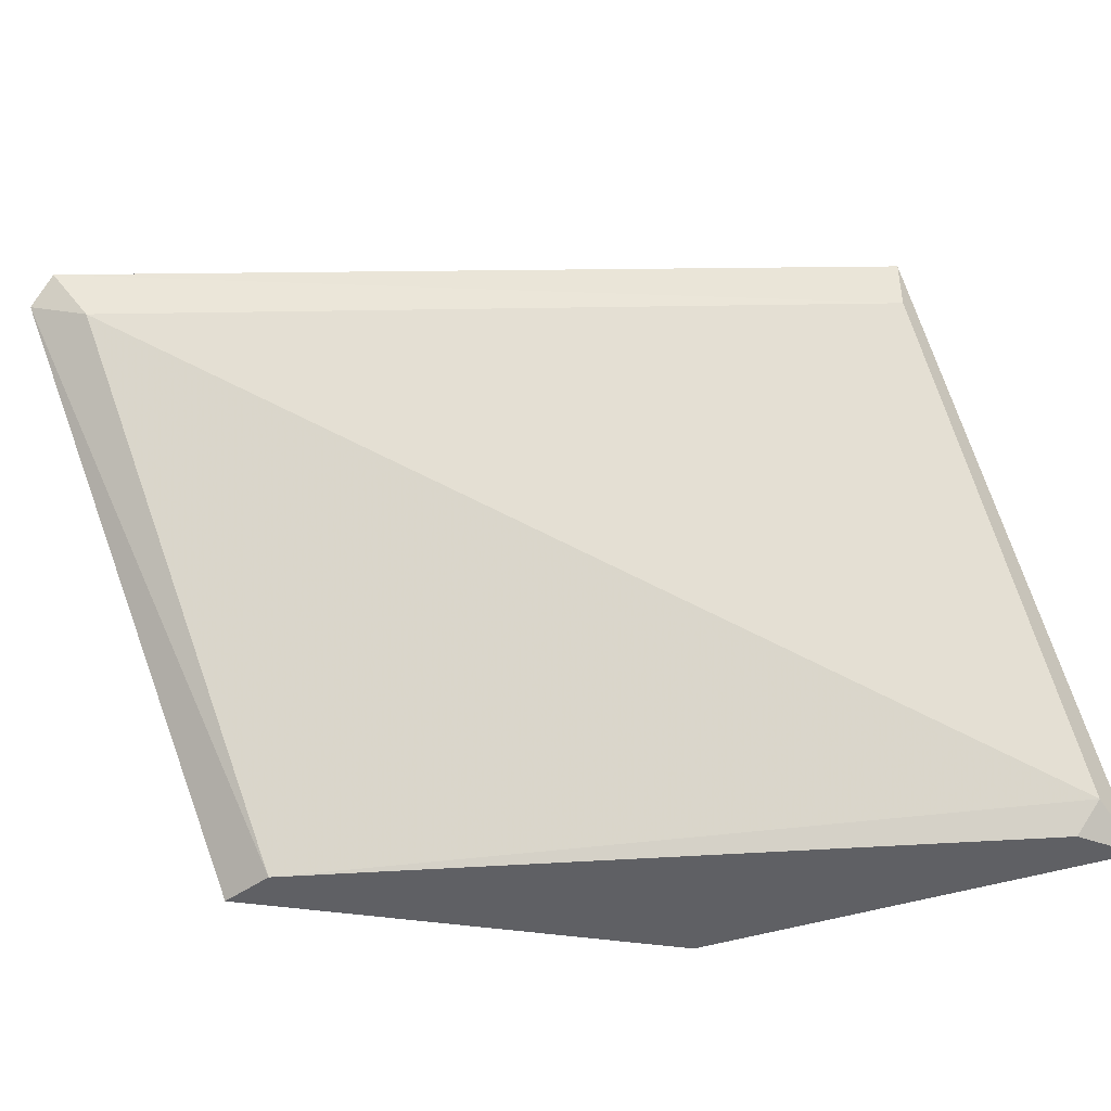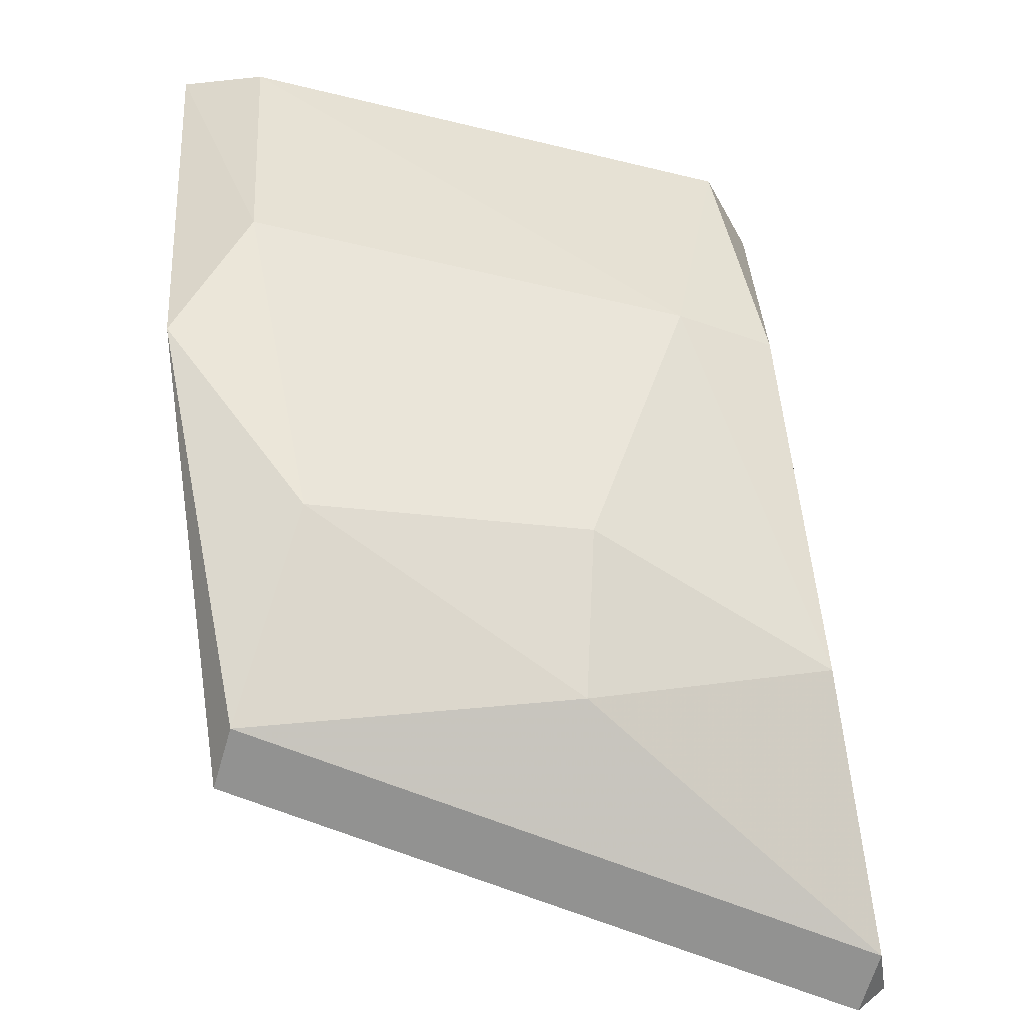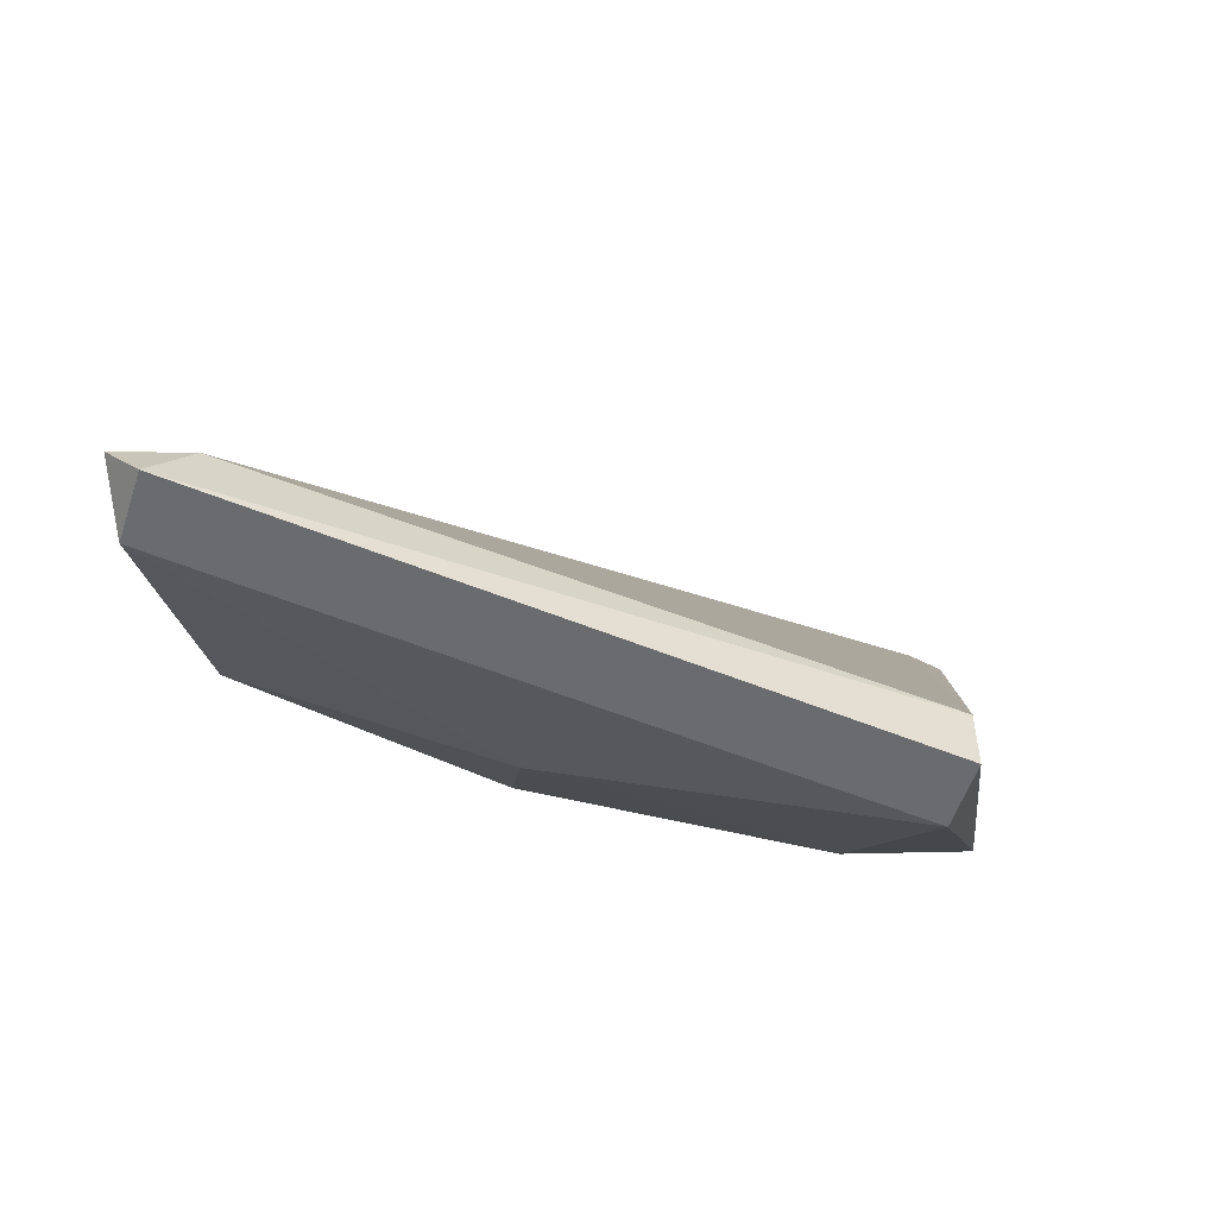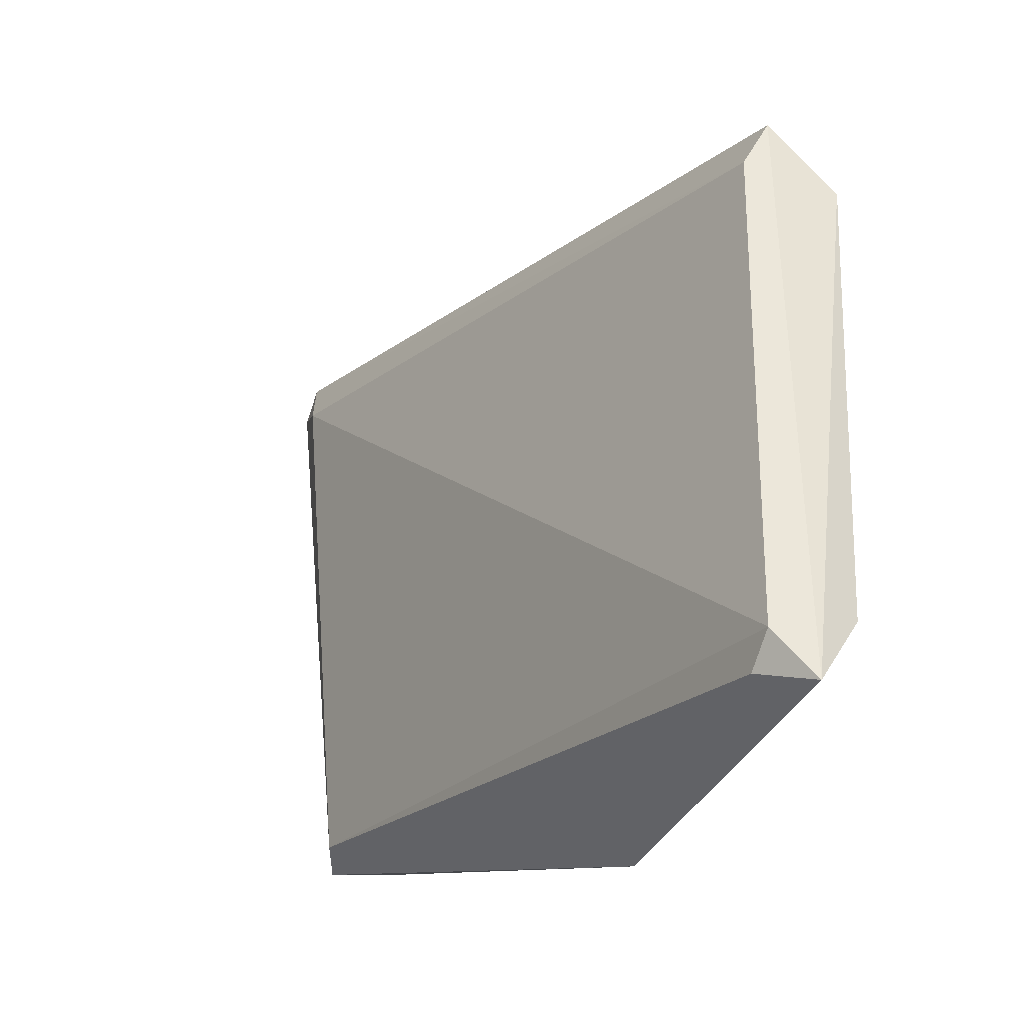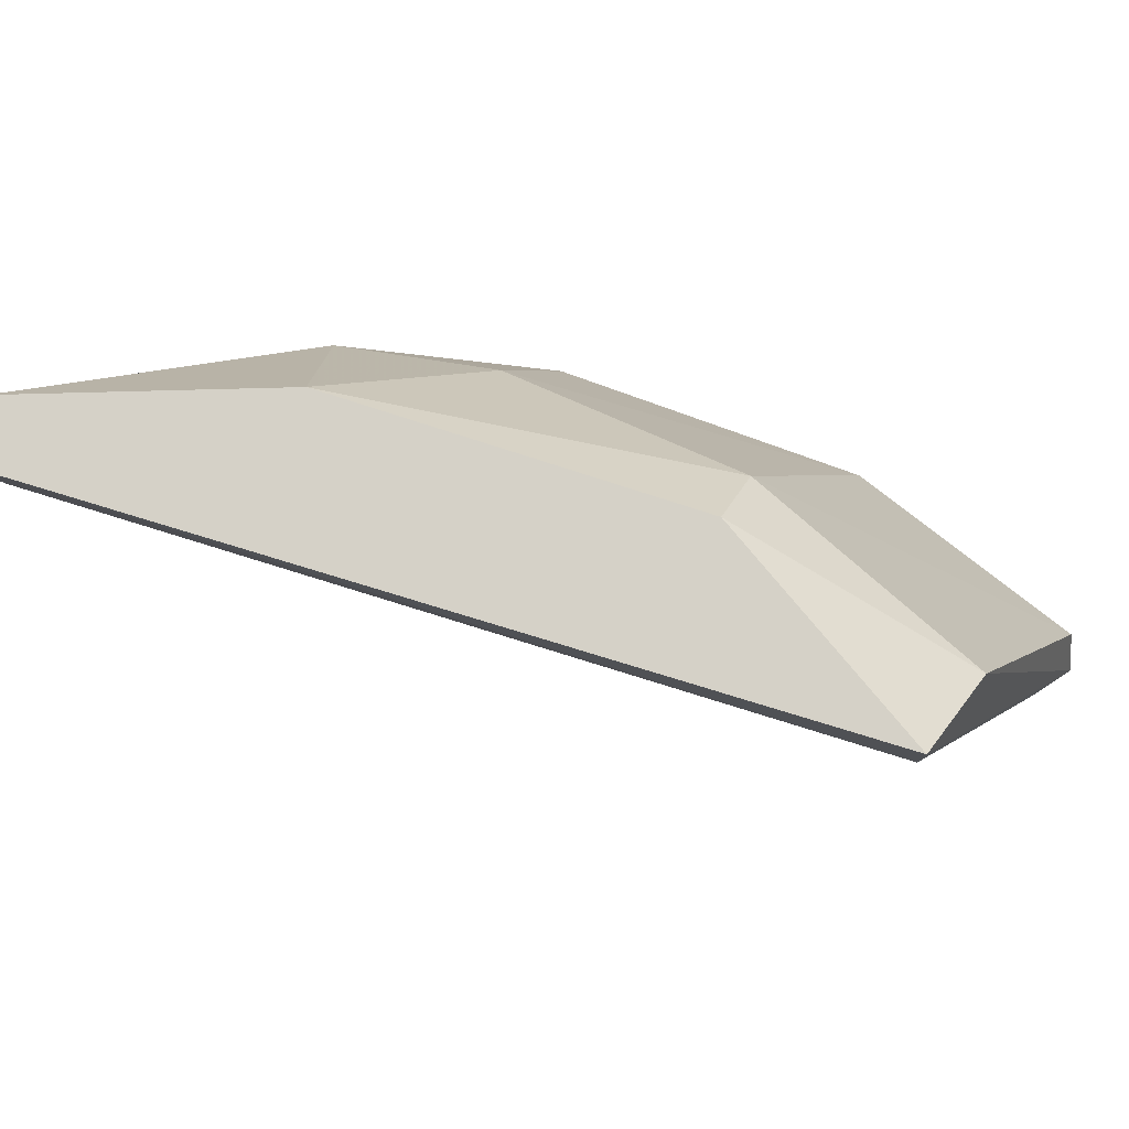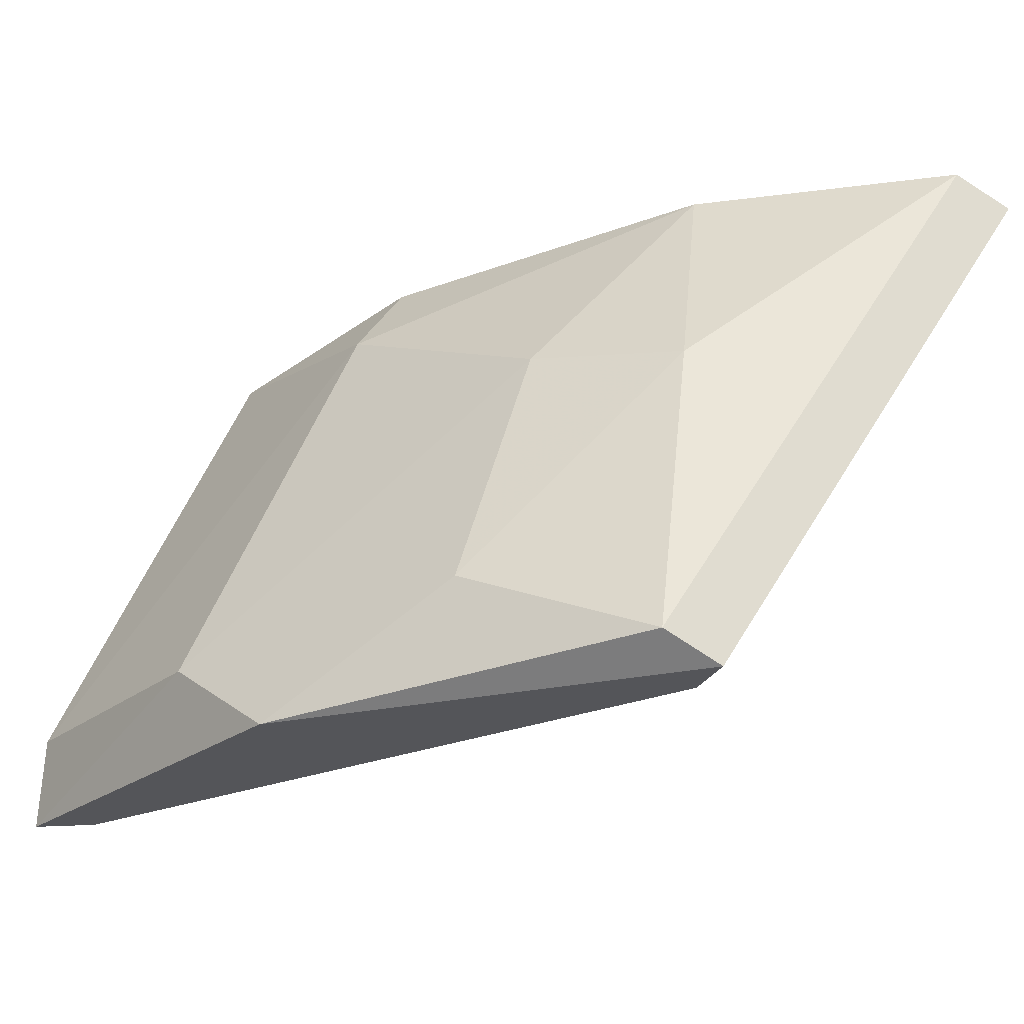
<metadata>
{"format":"obj","ext":"obj","renderer":"f3d","projection":"perspective","resolution":1024,"background":"white","views":[{"elev":-44.0,"azim":130.3,"up":"+Z"},{"elev":-66.2,"azim":-79.8,"up":"+Y"},{"elev":-53.4,"azim":98.6,"up":"+Y"},{"elev":51.4,"azim":-153.3,"up":"+Y"},{"elev":78.8,"azim":146.5,"up":"+Z"},{"elev":-24.8,"azim":-20.0,"up":"+Z"}]}
</metadata>
<code>
v -0.6507 -0.3338 0.1986
v -0.5993 -0.1899 0.4043
v -0.5993 -0.1899 0.3837
v -0.404 -0.4367 0.394
v -0.6816 -0.2002 0.1986
v -0.6096 -0.2928 0.3734
v -0.5274 -0.4367 0.1986
v -0.5068 -0.3853 0.4043
v -0.7022 -0.2002 0.2295
v -0.5274 -0.4161 0.322
v -0.4143 -0.4161 0.3837
v -0.5274 -0.4161 0.1986
v -0.6302 -0.2002 0.394
v -0.5993 -0.3853 0.2398
v -0.4246 -0.4367 0.4043
v -0.6713 -0.2928 0.2295
v -0.548 -0.4367 0.2089
v -0.6816 -0.1899 0.2089
v -0.5685 -0.375 0.3323
v -0.589 -0.2825 0.4043
v -0.7022 -0.1899 0.1986
v -0.404 -0.4264 0.4043
f 15 4 22
f 1 5 7
f 7 5 12
f 4 7 12
f 11 4 12
f 9 6 13
f 7 4 15
f 2 8 15
f 8 10 15
f 6 9 16
f 1 14 16
f 1 7 17
f 14 1 17
f 10 14 17
f 7 15 17
f 15 10 17
f 2 3 18
f 3 11 18
f 12 5 18
f 11 12 18
f 8 6 19
f 10 8 19
f 14 10 19
f 6 16 19
f 16 14 19
f 8 2 20
f 6 8 20
f 2 13 20
f 13 6 20
f 5 1 21
f 13 2 21
f 9 13 21
f 1 16 21
f 16 9 21
f 2 18 21
f 18 5 21
f 3 2 22
f 11 3 22
f 4 11 22
f 2 15 22

</code>
